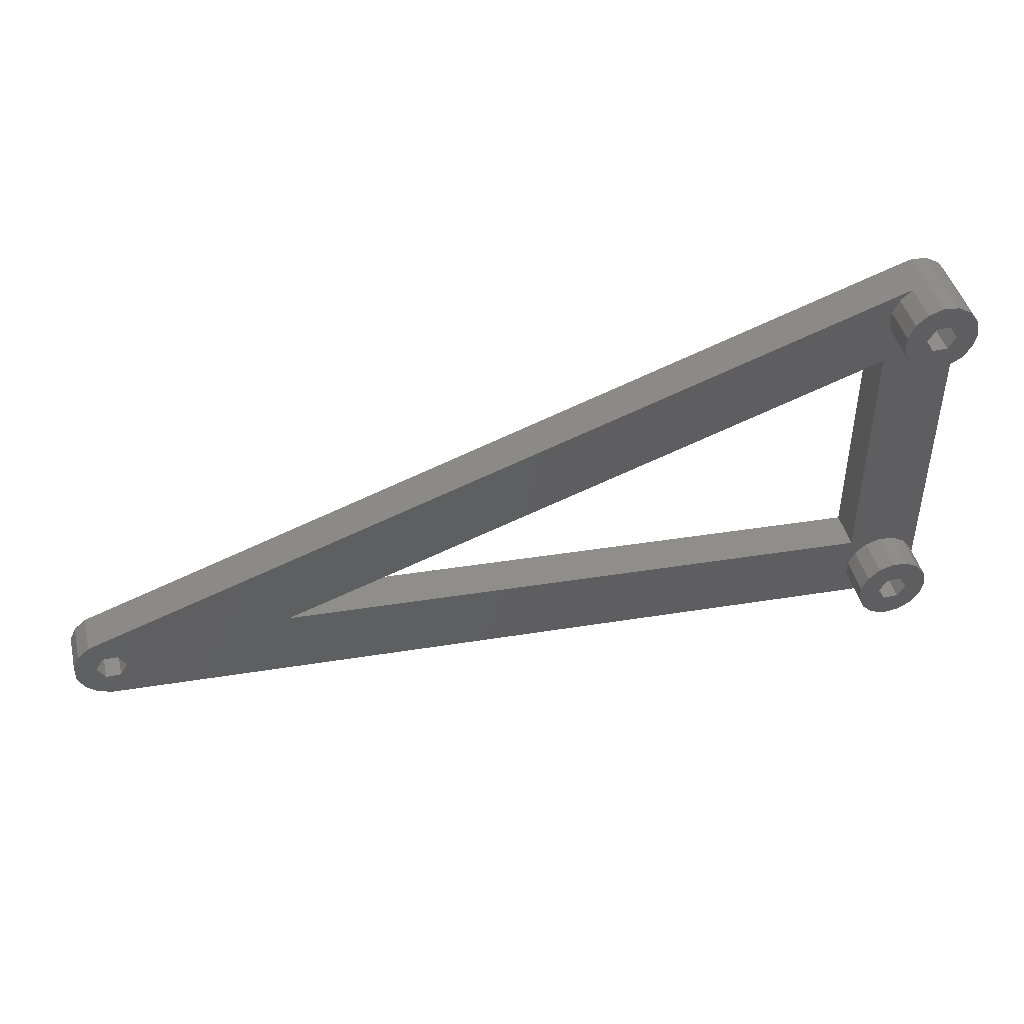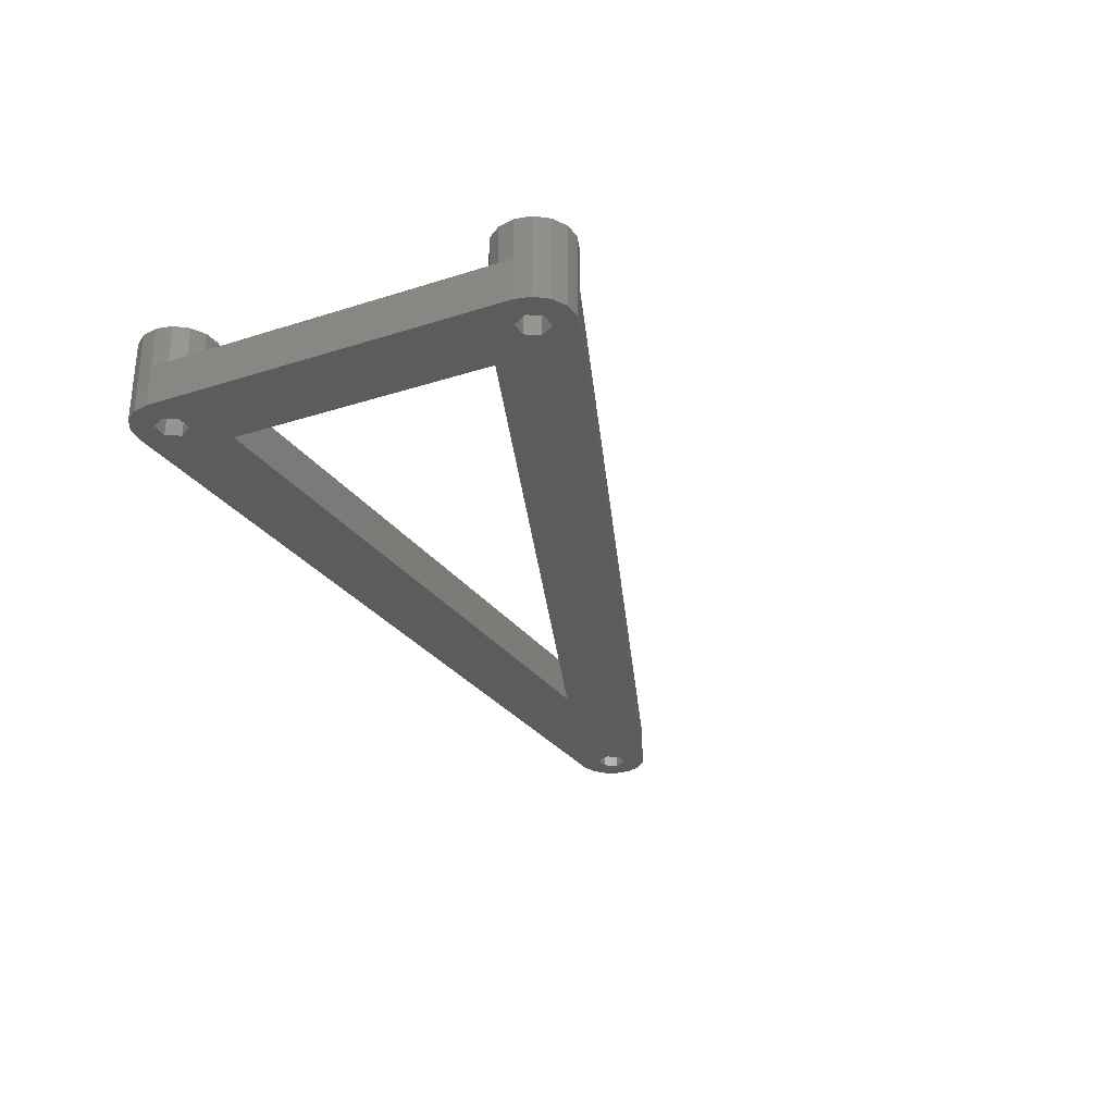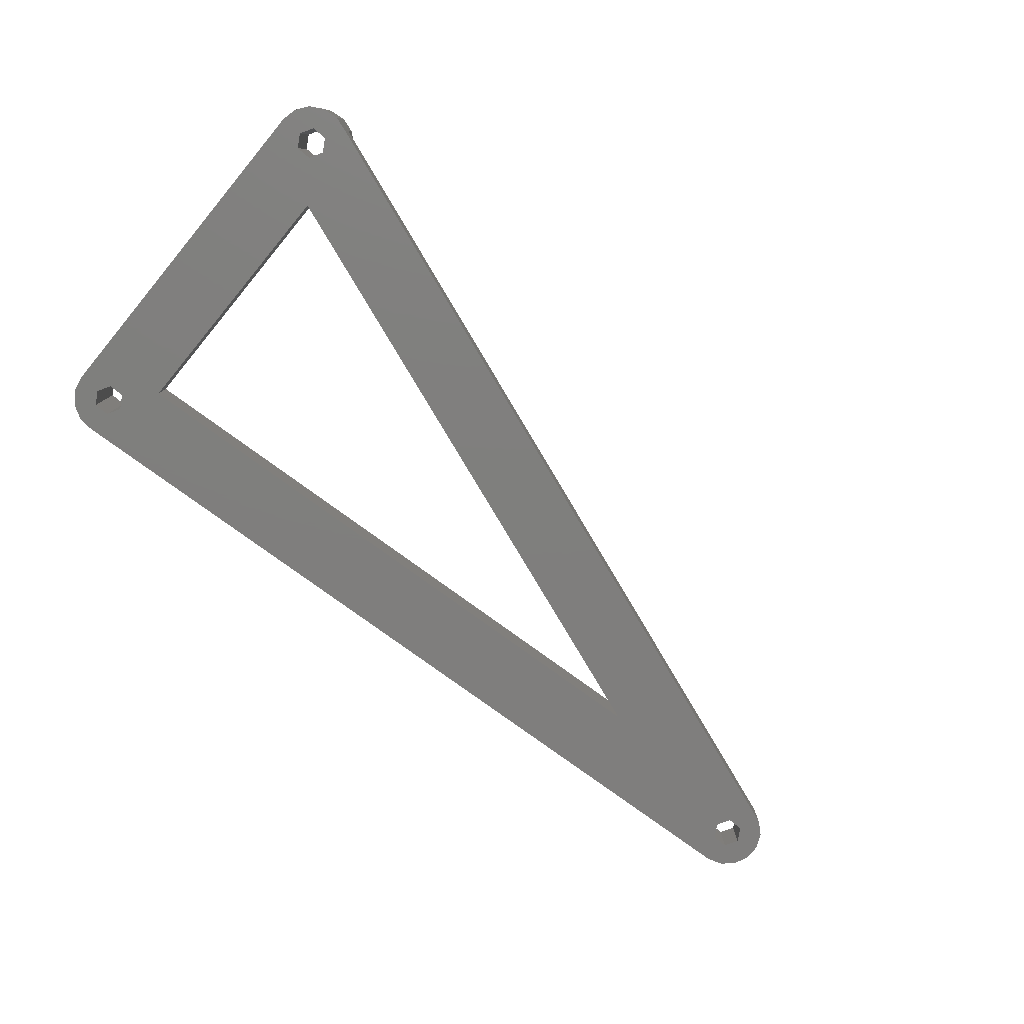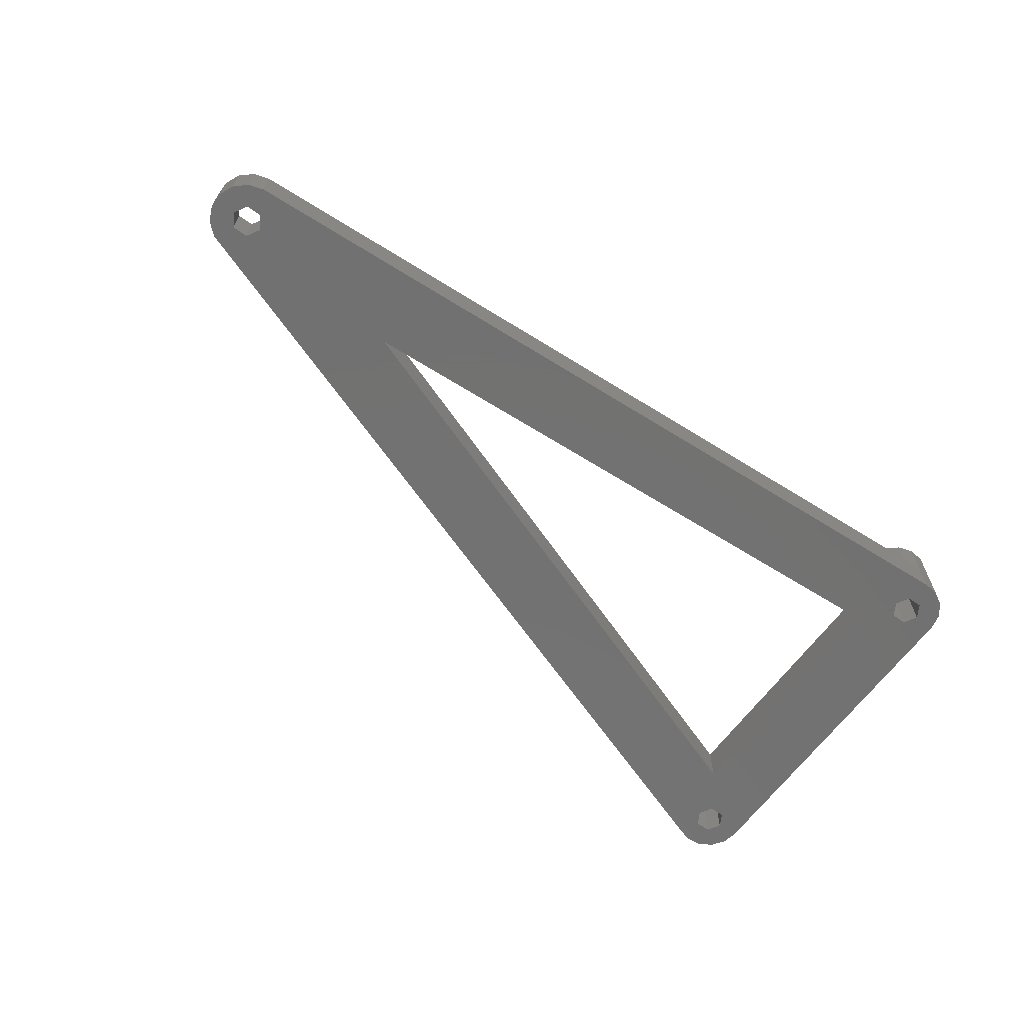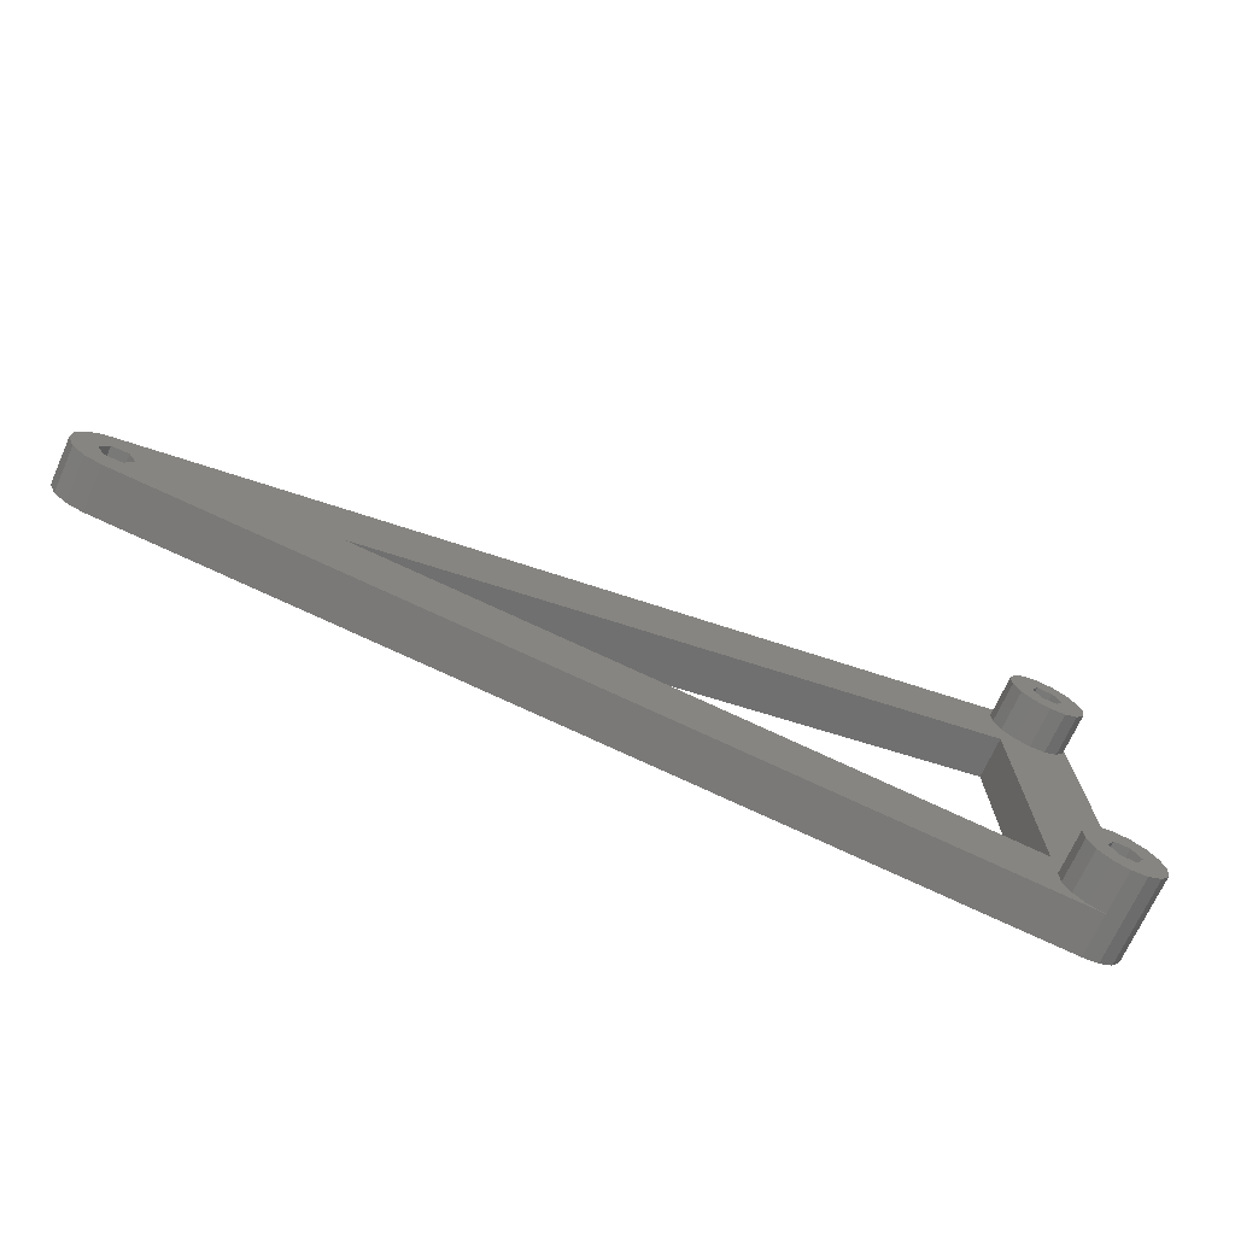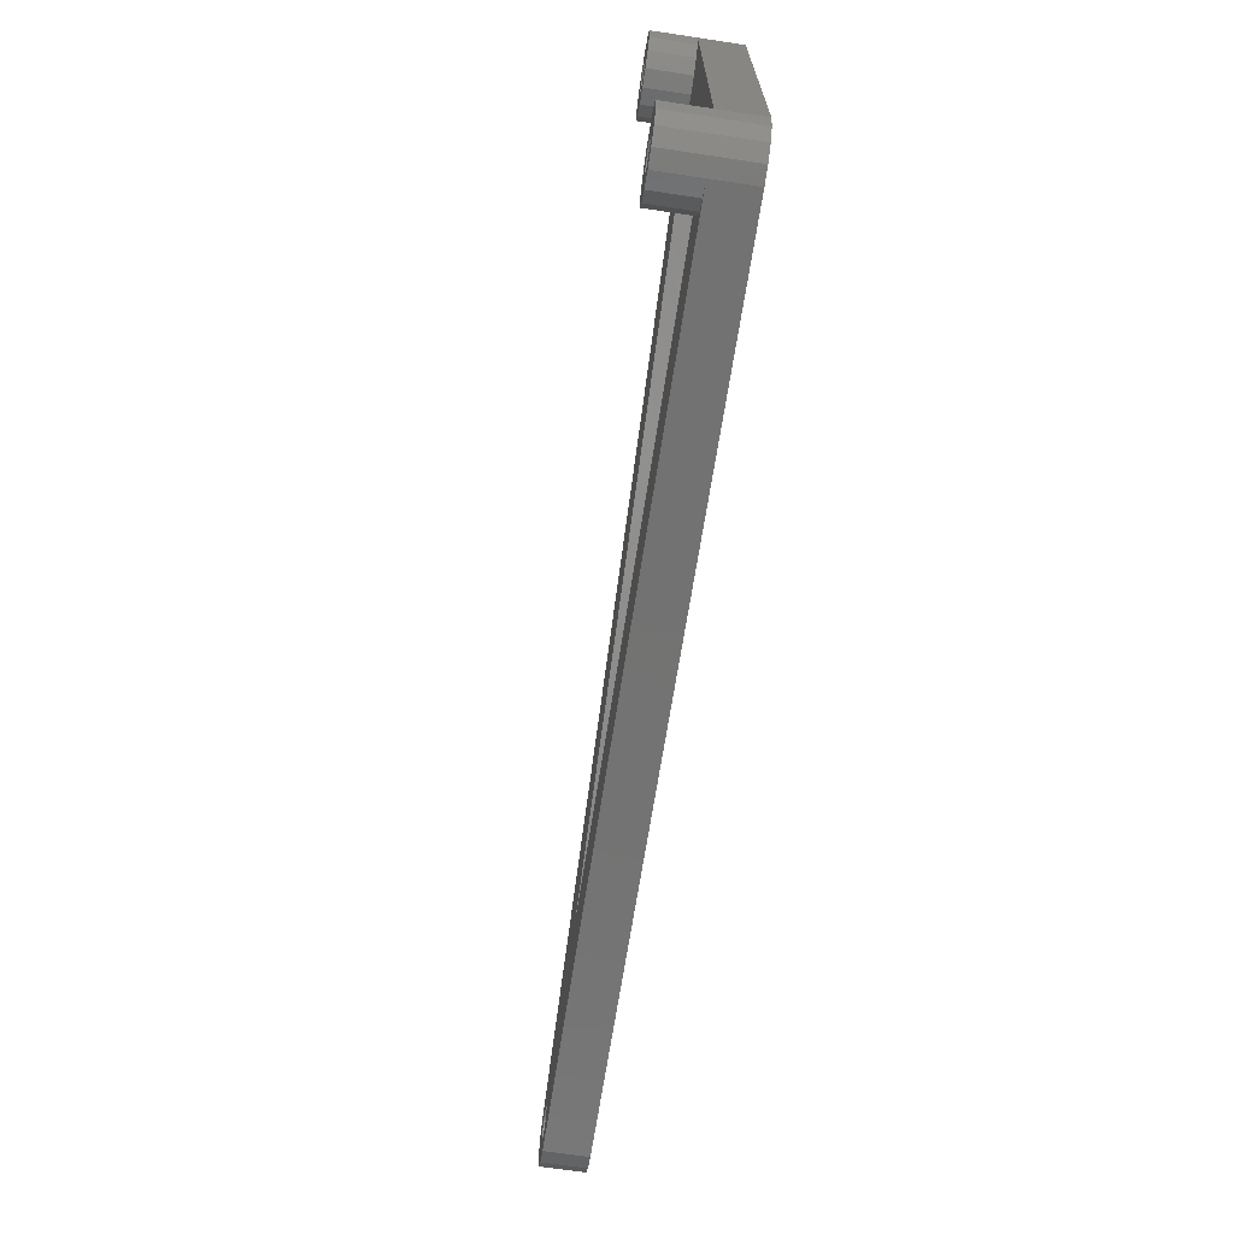
<metadata>
{"format":"stl","ext":"stl","renderer":"f3d","projection":"perspective","resolution":1024,"background":"white","views":[{"elev":44.6,"azim":-13.7,"up":"+Y"},{"elev":-29.4,"azim":115.2,"up":"+Z"},{"elev":-78.7,"azim":140.4,"up":"+Z"},{"elev":-63.9,"azim":-35.9,"up":"+Z"},{"elev":-71.6,"azim":-24.3,"up":"+Y"},{"elev":-68.2,"azim":81.5,"up":"+Y"}]}
</metadata>
<code>
# stl→obj: 120 verts, 252 faces
v 95.6 5.287 0
v 95.6 5.287 4.854
v 95.6 7.158 0
v 95.6 7.158 4.854
v 96.36 3.578 0
v 96.36 3.578 4.854
v 96.36 8.868 0
v 97.75 10.12 0
v 100.9 7.809 0
v 197.8 45.9 0
v 200.9 43.59 0
v 203 45.34 0
v 204.1 43.83 0
v 201.8 42 0
v 204.5 42 0
v 195.6 4.72 0
v 204.5 0 0
v 201.8 0 0
v 204.1 -1.83 0
v 199.1 -1.587 0
v 203 -3.344 0
v 201.4 -4.28 0
v 199.5 -4.475 0
v 99.53 1.747 0
v 97.75 2.325 0
v 98.17 6.223 0
v 198.2 0 0
v 100.9 4.636 0
v 122 9.302 0
v 99.08 4.636 0
v 200.9 40.41 0
v 101.8 6.223 0
v 199.1 43.59 0
v 99.08 7.809 0
v 195.6 35.65 0
v 200.9 1.587 0
v 200.9 -1.587 0
v 199.1 40.41 0
v 198.2 42 0
v 199.1 1.587 0
v 199.5 46.48 0
v 201.4 46.28 0
v 96.36 8.868 4.854
v 99.53 1.747 4.854
v 97.75 2.325 4.854
v 99.08 4.636 4.854
v 100.9 7.809 4.854
v 199.5 -4.475 4.854
v 197.8 -3.897 4.854
v 196.4 -2.645 4.854
v 195.6 -0.9356 4.854
v 195.6 0.9356 4.854
v 196.4 2.645 4.854
v 197.8 3.897 4.854
v 199.5 4.475 4.854
v 204.5 42 4.854
v 201.4 4.28 4.854
v 203 3.344 4.854
v 204.1 1.83 4.854
v 204.5 0 4.854
v 204.1 40.17 4.854
v 203 38.66 4.854
v 201.4 37.72 4.854
v 199.5 37.52 4.854
v 197.8 38.1 4.854
v 196.4 39.35 4.854
v 195.6 41.06 4.854
v 195.6 42.94 4.854
v 196.4 44.65 4.854
v 197.8 45.9 4.854
v 97.75 10.12 4.854
v 98.17 6.223 4.854
v 99.08 7.809 4.854
v 195.6 4.72 4.854
v 101.8 6.223 4.854
v 100.9 4.636 4.854
v 122 9.302 4.854
v 195.6 35.65 4.854
v 199.5 -4.475 9.708
v 201.4 -4.28 9.708
v 203 -3.344 9.708
v 204.1 -1.83 9.708
v 204.5 0 9.708
v 204.1 43.83 9.708
v 204.5 42 9.708
v 203 45.34 9.708
v 201.4 46.28 9.708
v 199.5 46.48 9.708
v 197.8 45.9 9.708
v 199.1 1.587 9.708
v 198.2 0 9.708
v 199.1 -1.587 9.708
v 200.9 1.587 9.708
v 201.8 0 9.708
v 200.9 -1.587 9.708
v 198.2 42 9.708
v 199.1 40.41 9.708
v 199.1 43.59 9.708
v 200.9 43.59 9.708
v 201.8 42 9.708
v 200.9 40.41 9.708
v 196.4 44.65 9.708
v 195.6 42.94 9.708
v 195.6 41.06 9.708
v 196.4 39.35 9.708
v 197.8 38.1 9.708
v 199.5 37.52 9.708
v 201.4 37.72 9.708
v 203 38.66 9.708
v 204.1 40.17 9.708
v 204.1 1.83 9.708
v 203 3.344 9.708
v 201.4 4.28 9.708
v 199.5 4.475 9.708
v 197.8 3.897 9.708
v 196.4 2.645 9.708
v 195.6 0.9356 9.708
v 195.6 -0.9356 9.708
v 196.4 -2.645 9.708
v 197.8 -3.897 9.708
f 1 2 3
f 3 2 4
f 1 5 2
f 2 5 6
f 1 3 5
f 5 3 7
f 5 7 8
f 9 8 10
f 11 12 13
f 14 13 15
f 16 15 17
f 18 17 19
f 20 19 21
f 5 21 22
f 5 22 23
f 5 23 24
f 5 24 25
f 5 8 26
f 27 28 29
f 28 5 30
f 31 29 28
f 32 12 33
f 34 8 9
f 27 5 28
f 26 8 34
f 35 15 16
f 36 16 17
f 31 15 35
f 20 5 27
f 18 19 37
f 5 20 21
f 31 32 38
f 37 19 20
f 36 17 18
f 29 16 36
f 38 32 39
f 29 36 40
f 31 28 32
f 32 33 39
f 14 15 31
f 29 31 35
f 11 13 14
f 33 12 11
f 27 29 40
f 30 5 26
f 32 10 41
f 32 41 42
f 32 42 12
f 9 10 32
f 3 4 7
f 7 4 43
f 4 2 6
f 44 4 45
f 45 4 6
f 46 4 44
f 47 48 49
f 47 49 50
f 47 50 51
f 47 51 52
f 47 52 53
f 47 53 54
f 47 54 55
f 56 55 57
f 56 57 58
f 56 58 59
f 56 59 60
f 56 61 55
f 61 62 55
f 62 63 55
f 64 4 63
f 65 66 4
f 66 67 4
f 68 4 67
f 69 4 68
f 70 4 69
f 71 4 70
f 43 4 71
f 48 46 44
f 72 4 46
f 63 4 73
f 74 47 55
f 63 73 47
f 47 75 48
f 48 76 46
f 63 74 55
f 77 47 74
f 63 78 74
f 78 47 77
f 63 47 78
f 64 65 4
f 75 76 48
f 72 73 4
f 6 5 25
f 45 6 25
f 45 25 24
f 44 45 24
f 44 24 23
f 48 44 23
f 48 23 22
f 79 48 80
f 80 48 22
f 80 22 21
f 81 80 21
f 81 21 19
f 82 81 19
f 82 19 17
f 83 82 60
f 60 82 17
f 60 17 15
f 56 60 15
f 15 13 84
f 56 15 84
f 85 56 84
f 13 12 86
f 84 13 86
f 42 87 12
f 12 87 86
f 41 88 42
f 42 88 87
f 10 70 41
f 41 70 89
f 41 89 88
f 8 71 10
f 10 71 70
f 7 43 8
f 8 43 71
f 72 46 30
f 26 72 30
f 34 73 72
f 26 34 72
f 9 47 73
f 34 9 73
f 75 47 32
f 32 47 9
f 75 32 76
f 76 32 28
f 76 28 46
f 46 28 30
f 77 29 35
f 78 77 35
f 29 77 16
f 16 77 74
f 16 74 35
f 35 74 78
f 40 90 91
f 27 40 91
f 91 92 20
f 27 91 20
f 36 93 90
f 40 36 90
f 94 93 18
f 18 93 36
f 94 18 95
f 95 18 37
f 95 37 92
f 92 37 20
f 96 97 38
f 39 96 38
f 33 98 96
f 39 33 96
f 11 99 98
f 33 11 98
f 100 99 14
f 14 99 11
f 100 14 101
f 101 14 31
f 101 31 97
f 97 31 38
f 69 102 70
f 70 102 89
f 68 103 69
f 69 103 102
f 67 104 68
f 68 104 103
f 67 66 104
f 104 66 105
f 105 66 65
f 106 105 65
f 106 65 64
f 107 106 64
f 107 64 63
f 108 107 63
f 108 63 62
f 109 108 62
f 109 62 61
f 110 109 61
f 110 61 56
f 85 110 56
f 60 59 111
f 83 60 111
f 59 58 112
f 111 59 112
f 57 113 58
f 58 113 112
f 55 114 57
f 57 114 113
f 54 115 55
f 55 115 114
f 53 116 54
f 54 116 115
f 52 117 53
f 53 117 116
f 51 118 52
f 52 118 117
f 51 50 118
f 118 50 119
f 119 50 49
f 120 119 49
f 120 49 48
f 79 120 48
f 117 118 119
f 79 117 120
f 120 117 119
f 80 117 79
f 92 117 80
f 94 95 82
f 93 94 83
f 113 117 112
f 114 117 113
f 115 117 114
f 116 117 115
f 81 92 80
f 93 83 111
f 112 90 111
f 112 117 90
f 90 93 111
f 83 94 82
f 82 95 81
f 92 91 117
f 95 92 81
f 91 90 117
f 103 104 105
f 107 103 106
f 106 103 105
f 108 103 107
f 97 103 108
f 100 101 110
f 99 100 85
f 87 103 86
f 88 103 87
f 89 103 88
f 102 103 89
f 109 97 108
f 99 85 84
f 86 98 84
f 86 103 98
f 98 99 84
f 85 100 110
f 110 101 109
f 97 96 103
f 101 97 109
f 96 98 103

</code>
